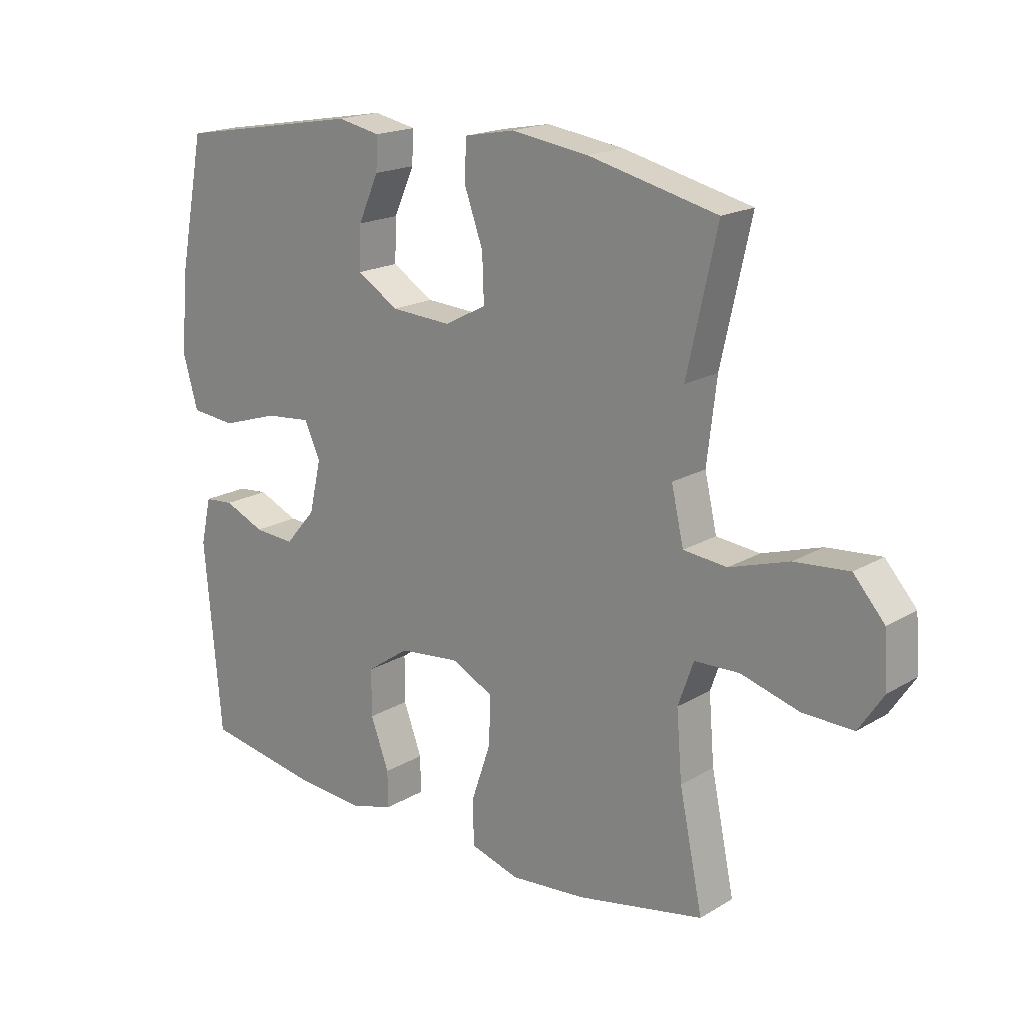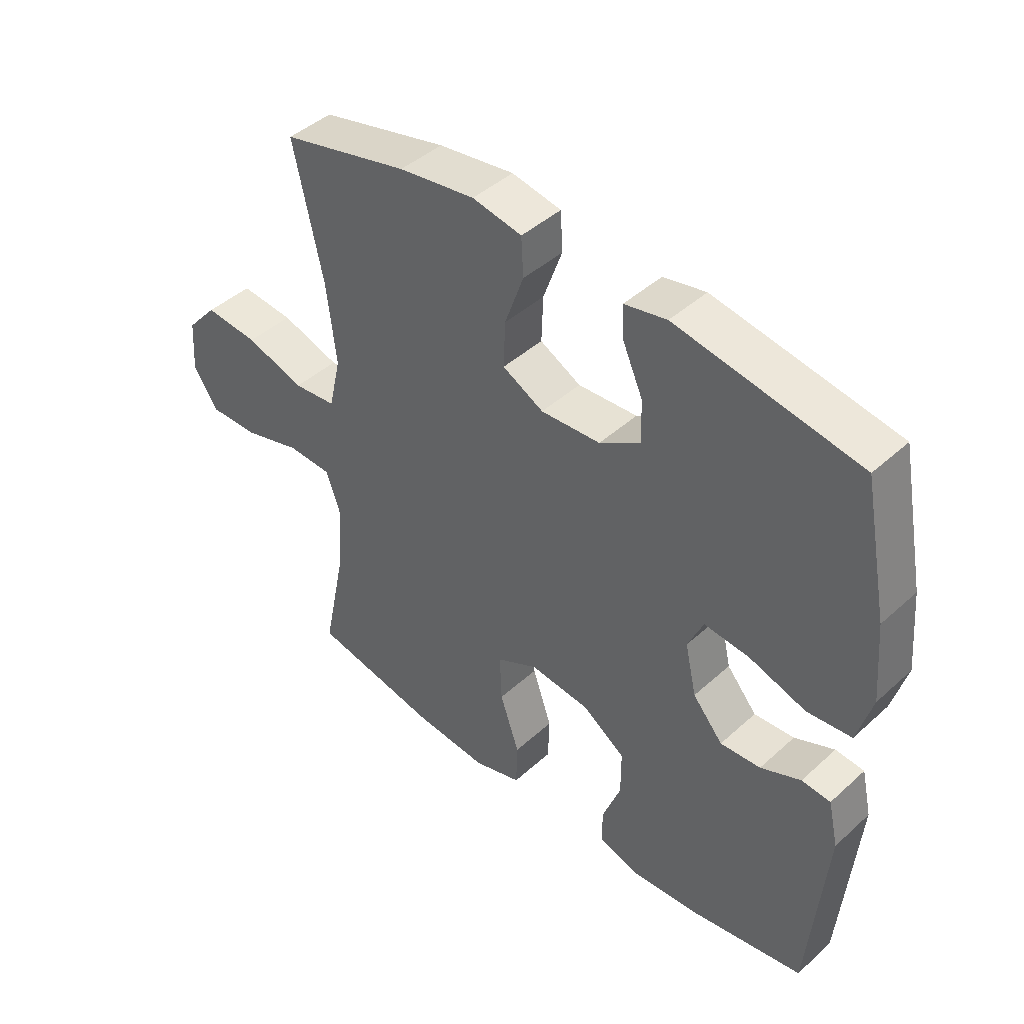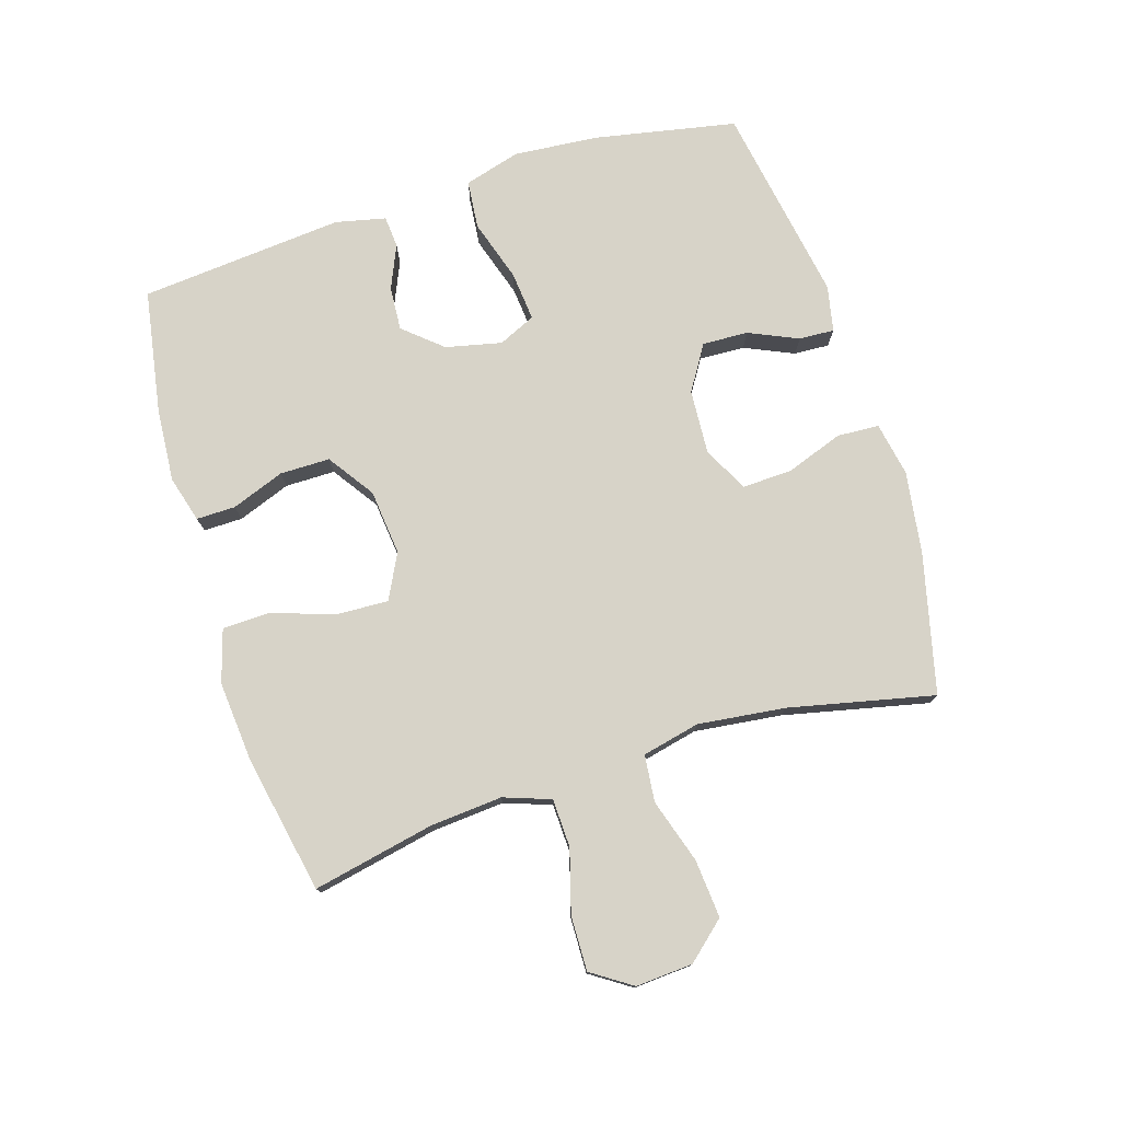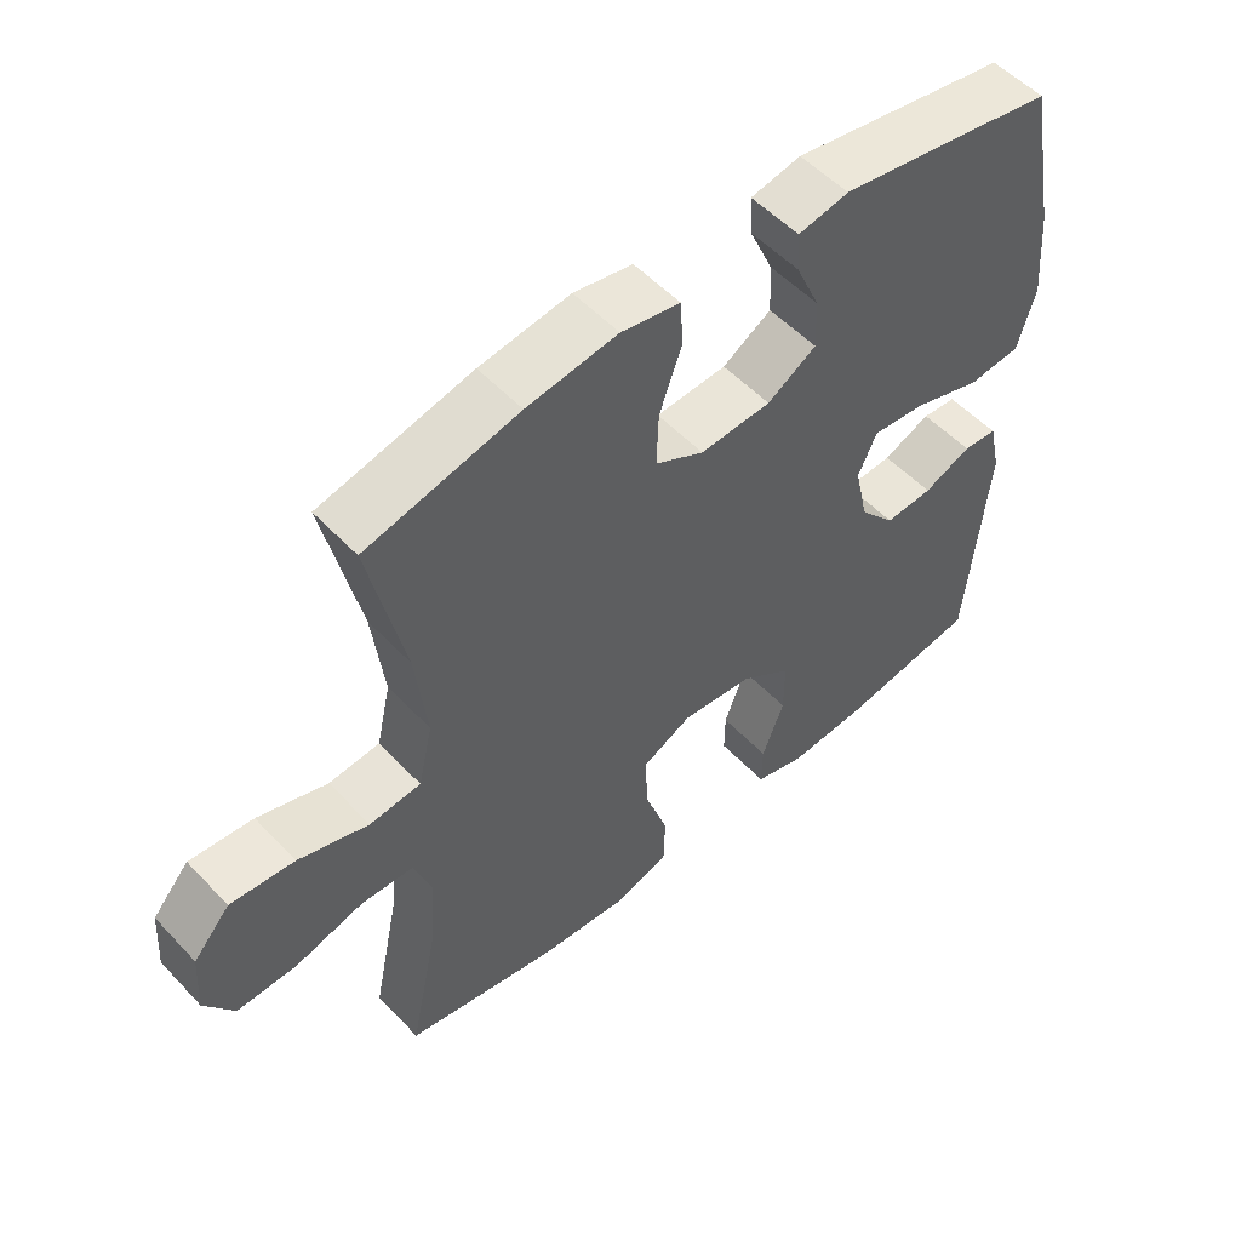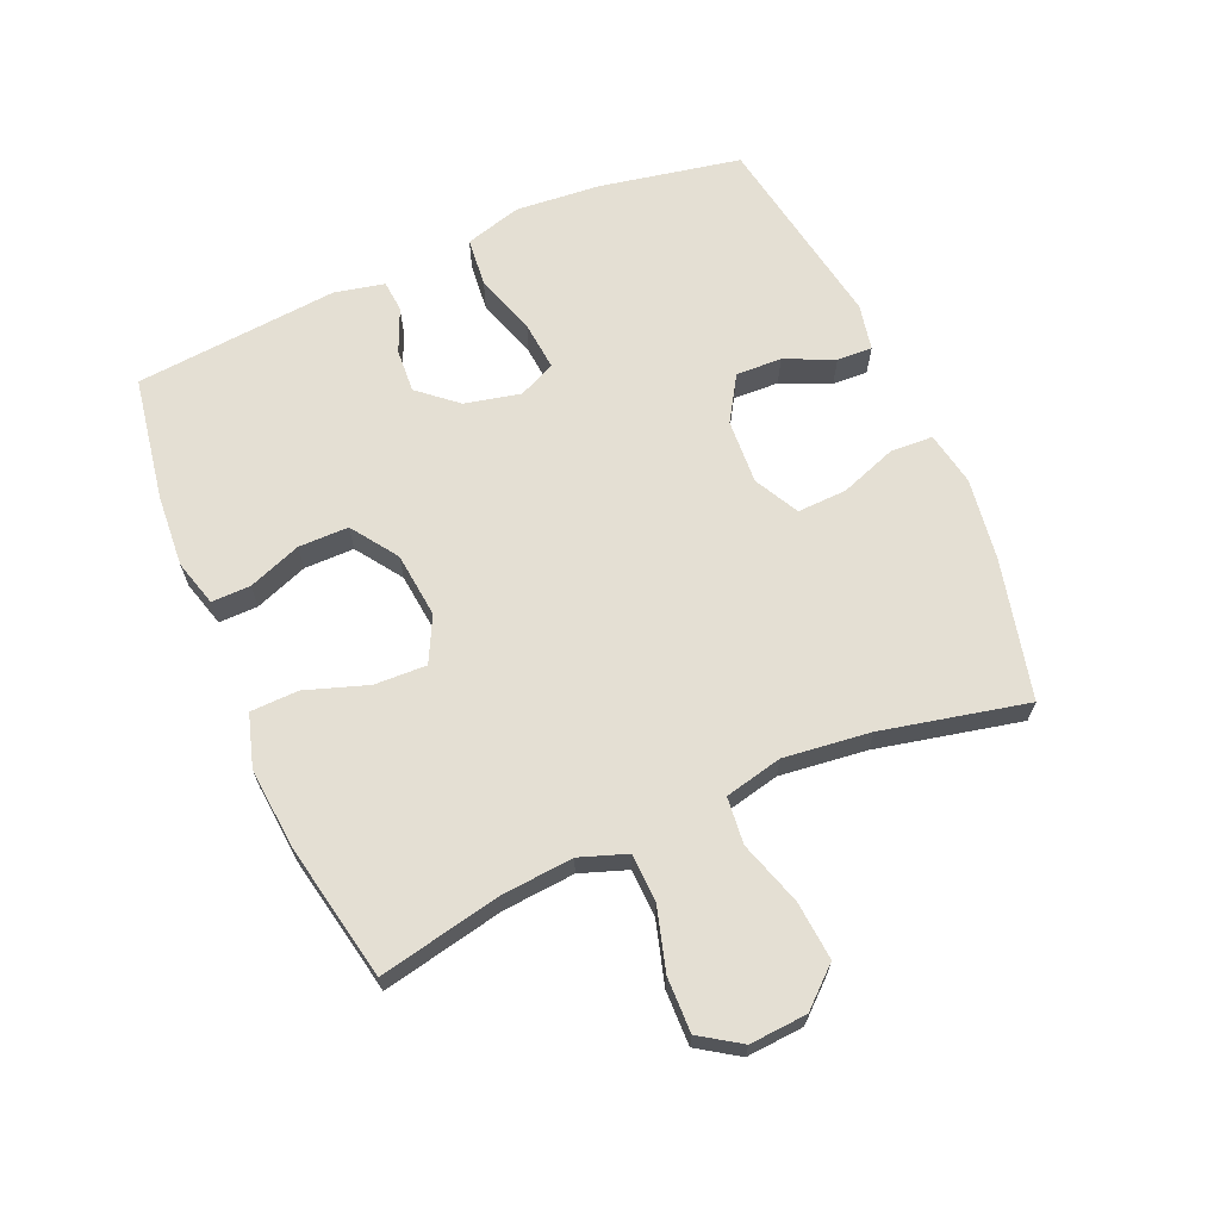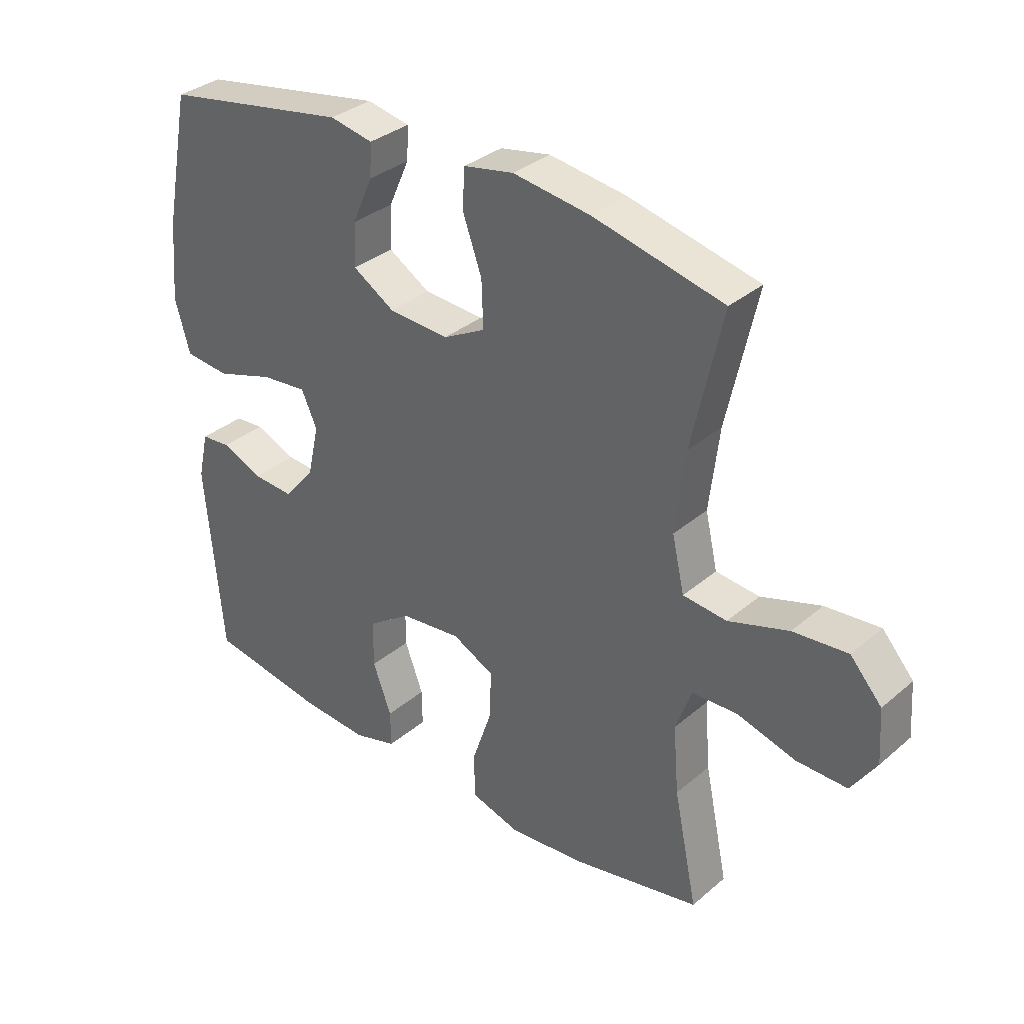
<metadata>
{"format":"obj","ext":"obj","renderer":"f3d","projection":"perspective","resolution":1024,"background":"white","views":[{"elev":18.3,"azim":-138.7,"up":"+Z"},{"elev":43.7,"azim":43.3,"up":"+Z"},{"elev":76.9,"azim":-107.3,"up":"+Y"},{"elev":53.2,"azim":-41.9,"up":"+Z"},{"elev":66.4,"azim":-113.5,"up":"+Y"},{"elev":33.4,"azim":-139.1,"up":"+Z"}]}
</metadata>
<code>
o path1660
v -0.2553 0.0375 -0.549
v -0.1253 0.0375 -0.5603
v -0.04154 0.0375 -0.5349
v -0.03941 0.0375 -0.4585
v -0.07305 0.0375 -0.3592
v -0.07635 0.0375 -0.2759
v -0.004786 0.0375 -0.2397
v 0.09961 0.0375 -0.2507
v 0.1732 0.0375 -0.3014
v 0.1734 0.0375 -0.381
v 0.1418 0.0375 -0.4655
v 0.1411 0.0375 -0.5279
v 0.215 0.0375 -0.5486
v 0.3316 0.0375 -0.54
v 0.5283 0.0375 -0.506
v 0.5572 0.0375 -0.1805
v 0.5394 0.0375 -0.101
v 0.4893 0.0375 -0.09684
v 0.42 0.0375 -0.1269
v 0.3502 0.0375 -0.1316
v 0.2978 0.0375 -0.07072
v 0.2778 0.0375 0.01795
v 0.3046 0.0375 0.07716
v 0.3832 0.0375 0.06968
v 0.4816 0.0375 0.03834
v 0.5586 0.0375 0.04601
v 0.584 0.0375 0.1357
v 0.5723 0.0375 0.2709
v 0.5283 0.0375 0.4959
v 0.2121 0.0375 0.5505
v 0.1387 0.0375 0.5357
v 0.1417 0.0375 0.4794
v 0.1765 0.0375 0.4011
v 0.1795 0.0375 0.328
v 0.1081 0.0375 0.2839
v 0.004932 0.0375 0.2777
v -0.06631 0.0375 0.3149
v -0.06343 0.0375 0.394
v -0.03084 0.0375 0.4852
v -0.03457 0.0375 0.5519
v -0.1203 0.0375 0.5681
v -0.2524 0.0375 0.549
v -0.4734 0.0375 0.4959
v -0.4222 0.0375 0.2648
v -0.4056 0.0375 0.1259
v -0.4265 0.0375 0.03381
v -0.5011 0.0375 0.02607
v -0.6033 0.0375 0.05848
v -0.6966 0.0375 0.06645
v -0.7501 0.0375 0.005877
v -0.7563 0.0375 -0.08554
v -0.7138 0.0375 -0.1497
v -0.6272 0.0375 -0.1478
v -0.527 0.0375 -0.1189
v -0.4503 0.0375 -0.1216
v -0.4238 0.0375 -0.1965
v -0.4333 0.0375 -0.3122
v -0.4734 0.0375 -0.506
v -0.2553 -0.0375 -0.549
v -0.1253 -0.0375 -0.5603
v -0.04154 -0.0375 -0.5349
v -0.03941 -0.0375 -0.4585
v -0.07305 -0.0375 -0.3592
v -0.07635 -0.0375 -0.2759
v -0.004786 -0.0375 -0.2397
v 0.09961 -0.0375 -0.2507
v 0.1732 -0.0375 -0.3014
v 0.1734 -0.0375 -0.381
v 0.1418 -0.0375 -0.4655
v 0.1411 -0.0375 -0.5279
v 0.215 -0.0375 -0.5486
v 0.3316 -0.0375 -0.54
v 0.5283 -0.0375 -0.506
v 0.5572 -0.0375 -0.1805
v 0.5394 -0.0375 -0.101
v 0.4893 -0.0375 -0.09684
v 0.42 -0.0375 -0.1269
v 0.3502 -0.0375 -0.1316
v 0.2978 -0.0375 -0.07072
v 0.2778 -0.0375 0.01795
v 0.3046 -0.0375 0.07716
v 0.3832 -0.0375 0.06968
v 0.4816 -0.0375 0.03834
v 0.5586 -0.0375 0.04601
v 0.584 -0.0375 0.1357
v 0.5723 -0.0375 0.2709
v 0.5283 -0.0375 0.4959
v 0.2121 -0.0375 0.5505
v 0.1387 -0.0375 0.5357
v 0.1417 -0.0375 0.4794
v 0.1765 -0.0375 0.4011
v 0.1795 -0.0375 0.328
v 0.1081 -0.0375 0.2839
v 0.004932 -0.0375 0.2777
v -0.06631 -0.0375 0.3149
v -0.06343 -0.0375 0.394
v -0.03084 -0.0375 0.4852
v -0.03457 -0.0375 0.5519
v -0.1203 -0.0375 0.5681
v -0.2524 -0.0375 0.549
v -0.4734 -0.0375 0.4959
v -0.4222 -0.0375 0.2648
v -0.4056 -0.0375 0.1259
v -0.4265 -0.0375 0.03381
v -0.5011 -0.0375 0.02607
v -0.6033 -0.0375 0.05848
v -0.6966 -0.0375 0.06645
v -0.7501 -0.0375 0.005877
v -0.7563 -0.0375 -0.08554
v -0.7138 -0.0375 -0.1497
v -0.6272 -0.0375 -0.1478
v -0.527 -0.0375 -0.1189
v -0.4503 -0.0375 -0.1216
v -0.4238 -0.0375 -0.1965
v -0.4333 -0.0375 -0.3122
v -0.4734 -0.0375 -0.506
v 0.5586 0.0375 0.04601
v 0.5586 0.0375 0.04601
v 0.584 0.0375 0.1357
v 0.5723 0.0375 0.2709
v 0.4816 0.0375 0.03834
v 0.5572 0.0375 -0.1805
v 0.5394 0.0375 -0.101
v 0.5394 0.0375 -0.101
v 0.5283 0.0375 -0.506
v 0.5283 0.0375 -0.506
v 0.4893 0.0375 -0.09684
v 0.5283 0.0375 0.4959
v 0.5283 0.0375 0.4959
v 0.42 0.0375 -0.1269
v 0.3832 0.0375 0.06968
v 0.3316 0.0375 -0.54
v 0.3502 0.0375 -0.1316
v 0.3046 0.0375 0.07716
v 0.3046 0.0375 0.07716
v 0.2978 0.0375 -0.07072
v 0.215 0.0375 -0.5486
v 0.2121 0.0375 0.5505
v 0.2778 0.0375 0.01795
v 0.1411 0.0375 -0.5279
v 0.1411 0.0375 -0.5279
v 0.1765 0.0375 0.4011
v 0.1795 0.0375 0.328
v 0.1795 0.0375 0.328
v 0.1387 0.0375 0.5357
v 0.1387 0.0375 0.5357
v 0.1732 0.0375 -0.3014
v 0.1734 0.0375 -0.381
v 0.1081 0.0375 0.2839
v 0.1417 0.0375 0.4794
v 0.1418 0.0375 -0.4655
v 0.09961 0.0375 -0.2507
v 0.004932 0.0375 0.2777
v -0.004786 0.0375 -0.2397
v -0.06631 0.0375 0.3149
v -0.06631 0.0375 0.3149
v -0.07635 0.0375 -0.2759
v -0.07635 0.0375 -0.2759
v -0.06343 0.0375 0.394
v -0.03084 0.0375 0.4852
v -0.03457 0.0375 0.5519
v -0.03457 0.0375 0.5519
v -0.1203 0.0375 0.5681
v -0.04154 0.0375 -0.5349
v -0.04154 0.0375 -0.5349
v -0.03941 0.0375 -0.4585
v -0.07305 0.0375 -0.3592
v -0.1253 0.0375 -0.5603
v -0.2524 0.0375 0.549
v -0.2553 0.0375 -0.549
v -0.4056 0.0375 0.1259
v -0.4265 0.0375 0.03381
v -0.4265 0.0375 0.03381
v -0.4222 0.0375 0.2648
v -0.4238 0.0375 -0.1965
v -0.4333 0.0375 -0.3122
v -0.4503 0.0375 -0.1216
v -0.4503 0.0375 -0.1216
v -0.5011 0.0375 0.02607
v -0.4734 0.0375 0.4959
v -0.4734 0.0375 0.4959
v -0.4734 0.0375 -0.506
v -0.4734 0.0375 -0.506
v -0.527 0.0375 -0.1189
v -0.6033 0.0375 0.05848
v -0.6272 0.0375 -0.1478
v -0.6966 0.0375 0.06645
v -0.7138 0.0375 -0.1497
v -0.7501 0.0375 0.005877
v -0.7563 0.0375 -0.08554
v 0.5586 -0.0375 0.04601
v 0.5586 -0.0375 0.04601
v 0.584 -0.0375 0.1357
v 0.5723 -0.0375 0.2709
v 0.4816 -0.0375 0.03834
v 0.5572 -0.0375 -0.1805
v 0.5394 -0.0375 -0.101
v 0.5394 -0.0375 -0.101
v 0.5283 -0.0375 -0.506
v 0.5283 -0.0375 -0.506
v 0.4893 -0.0375 -0.09684
v 0.5283 -0.0375 0.4959
v 0.5283 -0.0375 0.4959
v 0.42 -0.0375 -0.1269
v 0.3832 -0.0375 0.06968
v 0.3316 -0.0375 -0.54
v 0.3502 -0.0375 -0.1316
v 0.3046 -0.0375 0.07716
v 0.3046 -0.0375 0.07716
v 0.2978 -0.0375 -0.07072
v 0.215 -0.0375 -0.5486
v 0.2121 -0.0375 0.5505
v 0.2778 -0.0375 0.01795
v 0.1411 -0.0375 -0.5279
v 0.1411 -0.0375 -0.5279
v 0.1765 -0.0375 0.4011
v 0.1795 -0.0375 0.328
v 0.1795 -0.0375 0.328
v 0.1387 -0.0375 0.5357
v 0.1387 -0.0375 0.5357
v 0.1732 -0.0375 -0.3014
v 0.1734 -0.0375 -0.381
v 0.1081 -0.0375 0.2839
v 0.1417 -0.0375 0.4794
v 0.1418 -0.0375 -0.4655
v 0.09961 -0.0375 -0.2507
v 0.004932 -0.0375 0.2777
v -0.004786 -0.0375 -0.2397
v -0.06631 -0.0375 0.3149
v -0.06631 -0.0375 0.3149
v -0.07635 -0.0375 -0.2759
v -0.07635 -0.0375 -0.2759
v -0.06343 -0.0375 0.394
v -0.03084 -0.0375 0.4852
v -0.03457 -0.0375 0.5519
v -0.03457 -0.0375 0.5519
v -0.1203 -0.0375 0.5681
v -0.04154 -0.0375 -0.5349
v -0.04154 -0.0375 -0.5349
v -0.03941 -0.0375 -0.4585
v -0.07305 -0.0375 -0.3592
v -0.1253 -0.0375 -0.5603
v -0.2524 -0.0375 0.549
v -0.2553 -0.0375 -0.549
v -0.4056 -0.0375 0.1259
v -0.4265 -0.0375 0.03381
v -0.4265 -0.0375 0.03381
v -0.4222 -0.0375 0.2648
v -0.4238 -0.0375 -0.1965
v -0.4333 -0.0375 -0.3122
v -0.4503 -0.0375 -0.1216
v -0.4503 -0.0375 -0.1216
v -0.5011 -0.0375 0.02607
v -0.4734 -0.0375 0.4959
v -0.4734 -0.0375 0.4959
v -0.4734 -0.0375 -0.506
v -0.4734 -0.0375 -0.506
v -0.527 -0.0375 -0.1189
v -0.6033 -0.0375 0.05848
v -0.6272 -0.0375 -0.1478
v -0.6966 -0.0375 0.06645
v -0.7138 -0.0375 -0.1497
v -0.7501 -0.0375 0.005877
v -0.7563 -0.0375 -0.08554
f 245 227 229
f 223 208 217
f 243 229 233
f 217 205 194
f 213 226 210
f 204 196 201
f 260 264 262
f 207 199 204
f 246 231 228
f 224 212 219
f 249 231 251
f 216 212 224
f 263 260 259
f 226 213 228
f 222 206 221
f 201 196 197
f 208 223 213
f 205 195 193
f 231 250 241
f 243 233 237
f 242 241 244
f 250 231 249
f 194 205 193
f 206 199 207
f 261 263 259
f 216 202 212
f 263 264 260
f 241 242 240
f 214 211 225
f 221 206 207
f 196 204 199
f 233 234 237
f 253 251 246
f 251 231 246
f 221 207 210
f 206 222 211
f 258 251 253
f 217 208 205
f 259 258 253
f 193 195 191
f 217 202 216
f 221 210 226
f 225 211 222
f 245 228 227
f 237 234 235
f 245 229 248
f 248 229 243
f 246 228 245
f 258 259 260
f 244 241 250
f 227 213 223
f 202 217 194
f 238 240 242
f 248 243 254
f 228 213 227
f 244 250 256
f 118 27 85 192
f 27 28 86 85
f 25 26 84 83
f 16 124 198 74
f 126 16 74 200
f 17 18 76 75
f 28 129 203 86
f 18 19 77 76
f 24 25 83 82
f 14 15 73 72
f 19 20 78 77
f 135 24 82 209
f 20 21 79 78
f 13 14 72 71
f 29 30 88 87
f 22 23 81 80
f 21 22 80 79
f 141 13 71 215
f 33 144 218 91
f 30 146 220 88
f 9 10 68 67
f 34 35 93 92
f 32 33 91 90
f 31 32 90 89
f 11 12 70 69
f 10 11 69 68
f 8 9 67 66
f 35 36 94 93
f 7 8 66 65
f 36 156 230 94
f 158 7 65 232
f 38 39 97 96
f 39 162 236 97
f 40 41 99 98
f 165 4 62 239
f 4 5 63 62
f 2 3 61 60
f 37 38 96 95
f 5 6 64 63
f 41 42 100 99
f 1 2 60 59
f 45 173 247 103
f 44 45 103 102
f 56 57 115 114
f 178 56 114 252
f 46 47 105 104
f 181 44 102 255
f 42 43 101 100
f 183 1 59 257
f 54 55 113 112
f 57 58 116 115
f 47 48 106 105
f 53 54 112 111
f 48 49 107 106
f 52 53 111 110
f 49 50 108 107
f 51 52 110 109
f 50 51 109 108
f 171 155 153
f 149 143 134
f 169 159 155
f 143 120 131
f 139 136 152
f 130 127 122
f 186 188 190
f 133 130 125
f 172 154 157
f 150 145 138
f 175 177 157
f 142 150 138
f 189 185 186
f 152 154 139
f 148 147 132
f 127 123 122
f 134 139 149
f 131 119 121
f 157 167 176
f 169 163 159
f 168 170 167
f 176 175 157
f 120 119 131
f 132 133 125
f 187 185 189
f 142 138 128
f 189 186 190
f 167 166 168
f 140 151 137
f 147 133 132
f 122 125 130
f 159 163 160
f 179 172 177
f 177 172 157
f 147 136 133
f 132 137 148
f 184 179 177
f 143 131 134
f 185 179 184
f 119 117 121
f 143 142 128
f 147 152 136
f 151 148 137
f 171 153 154
f 163 161 160
f 171 174 155
f 174 169 155
f 172 171 154
f 184 186 185
f 170 176 167
f 153 149 139
f 128 120 143
f 164 168 166
f 174 180 169
f 154 153 139
f 170 182 176

</code>
